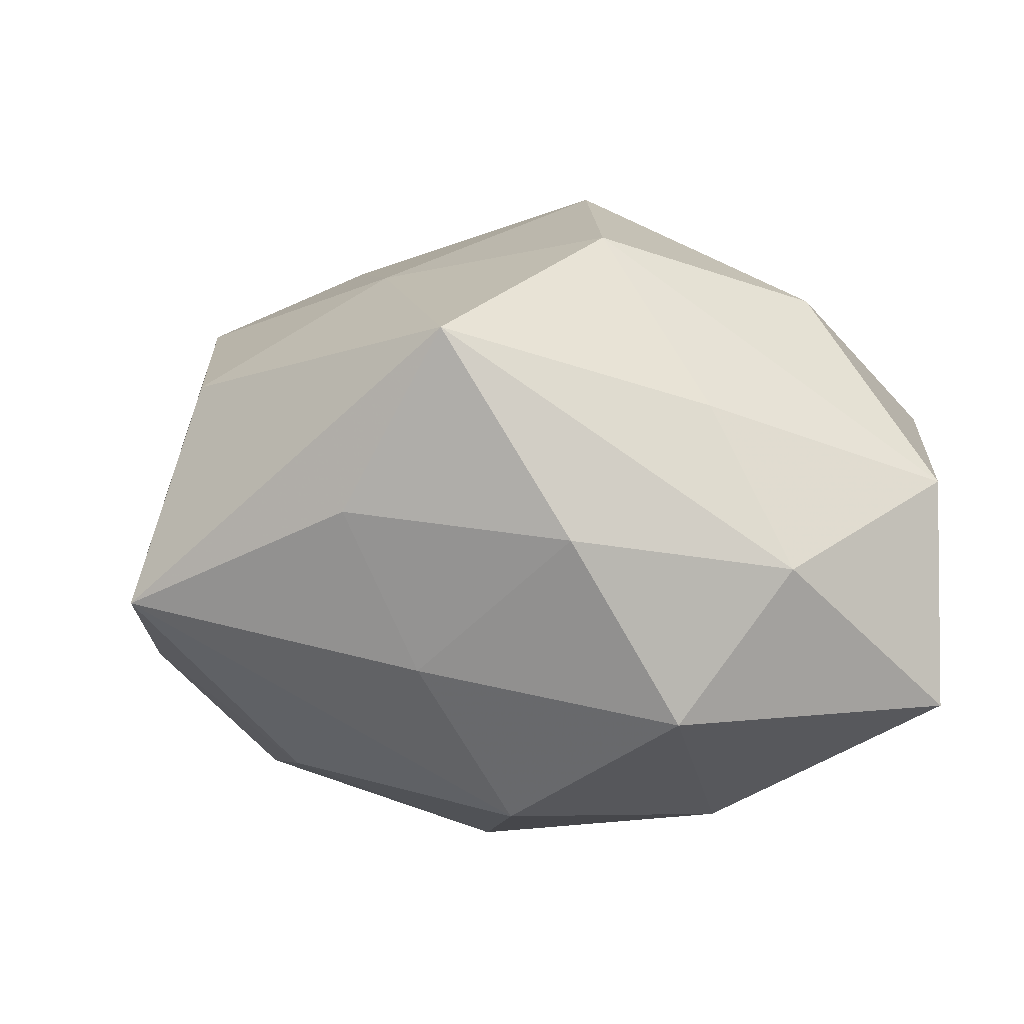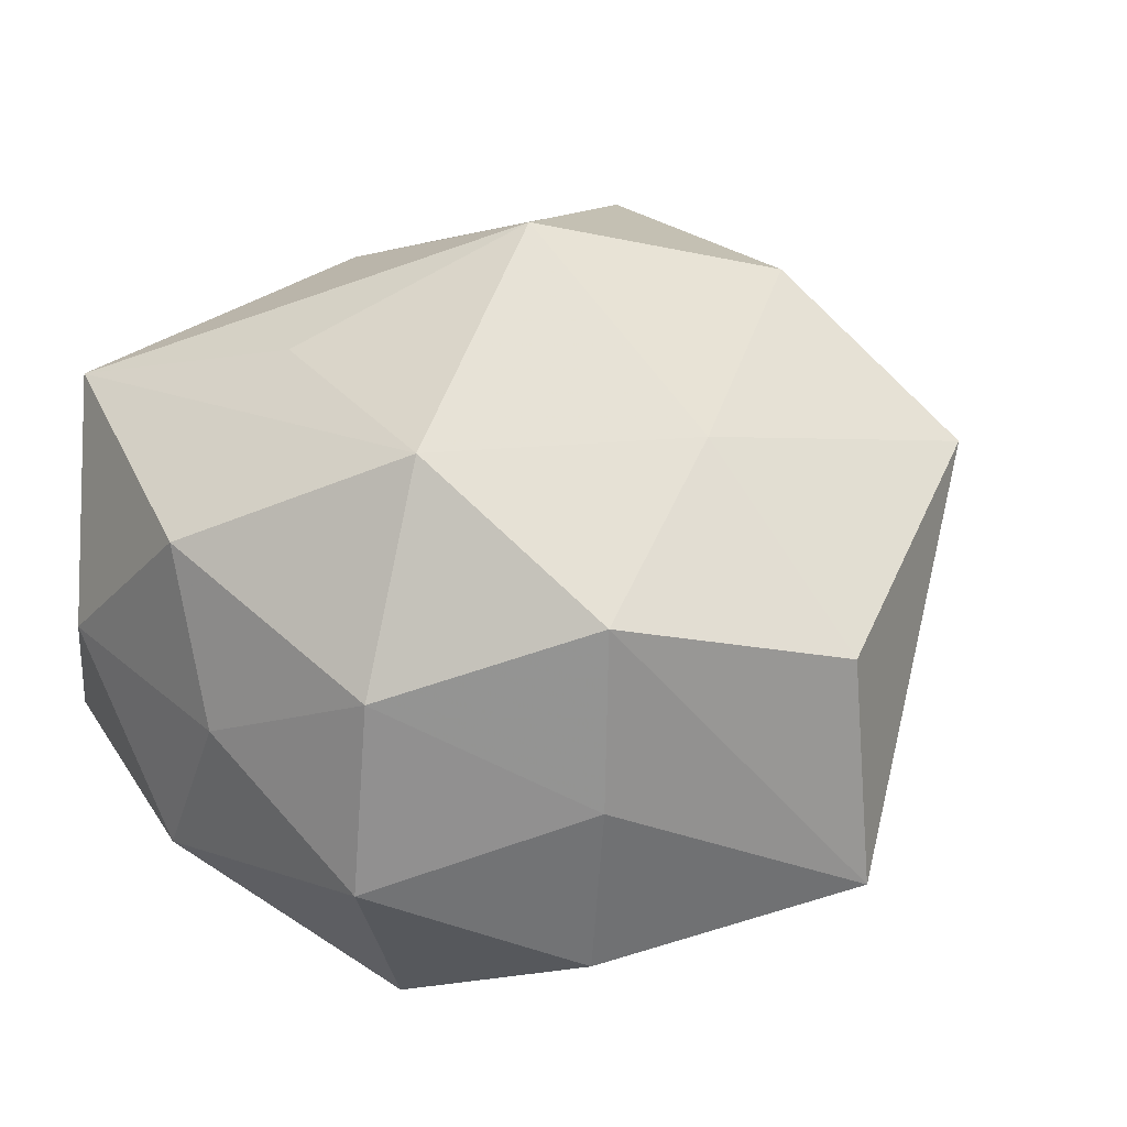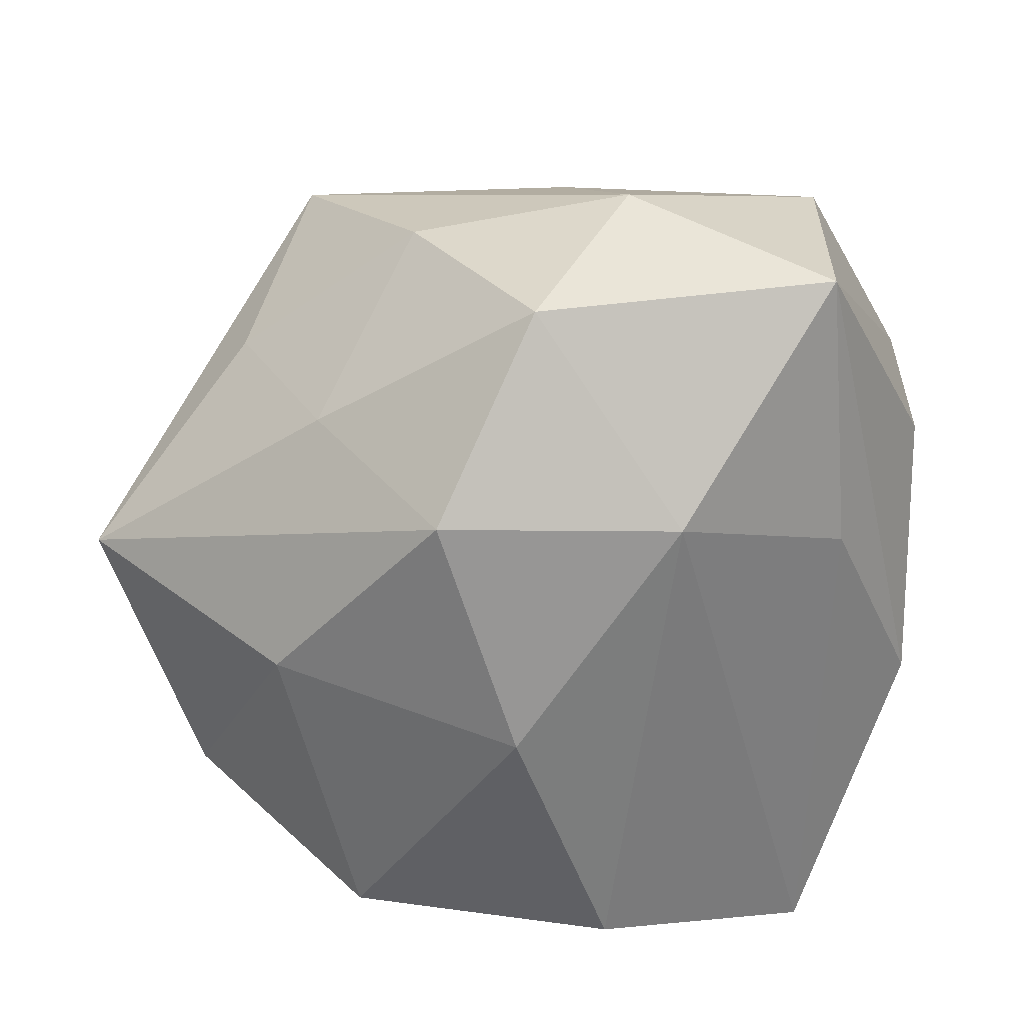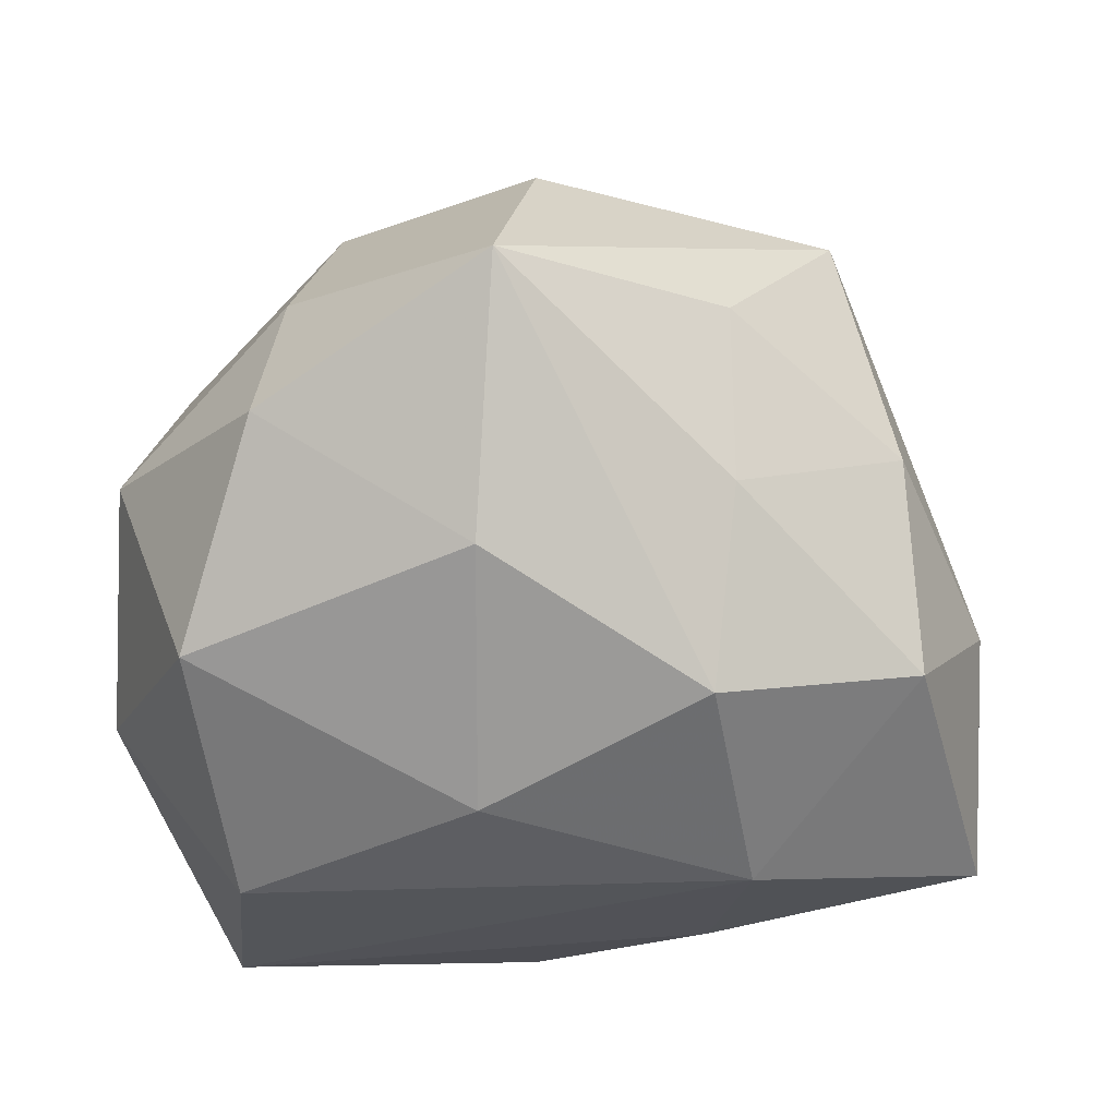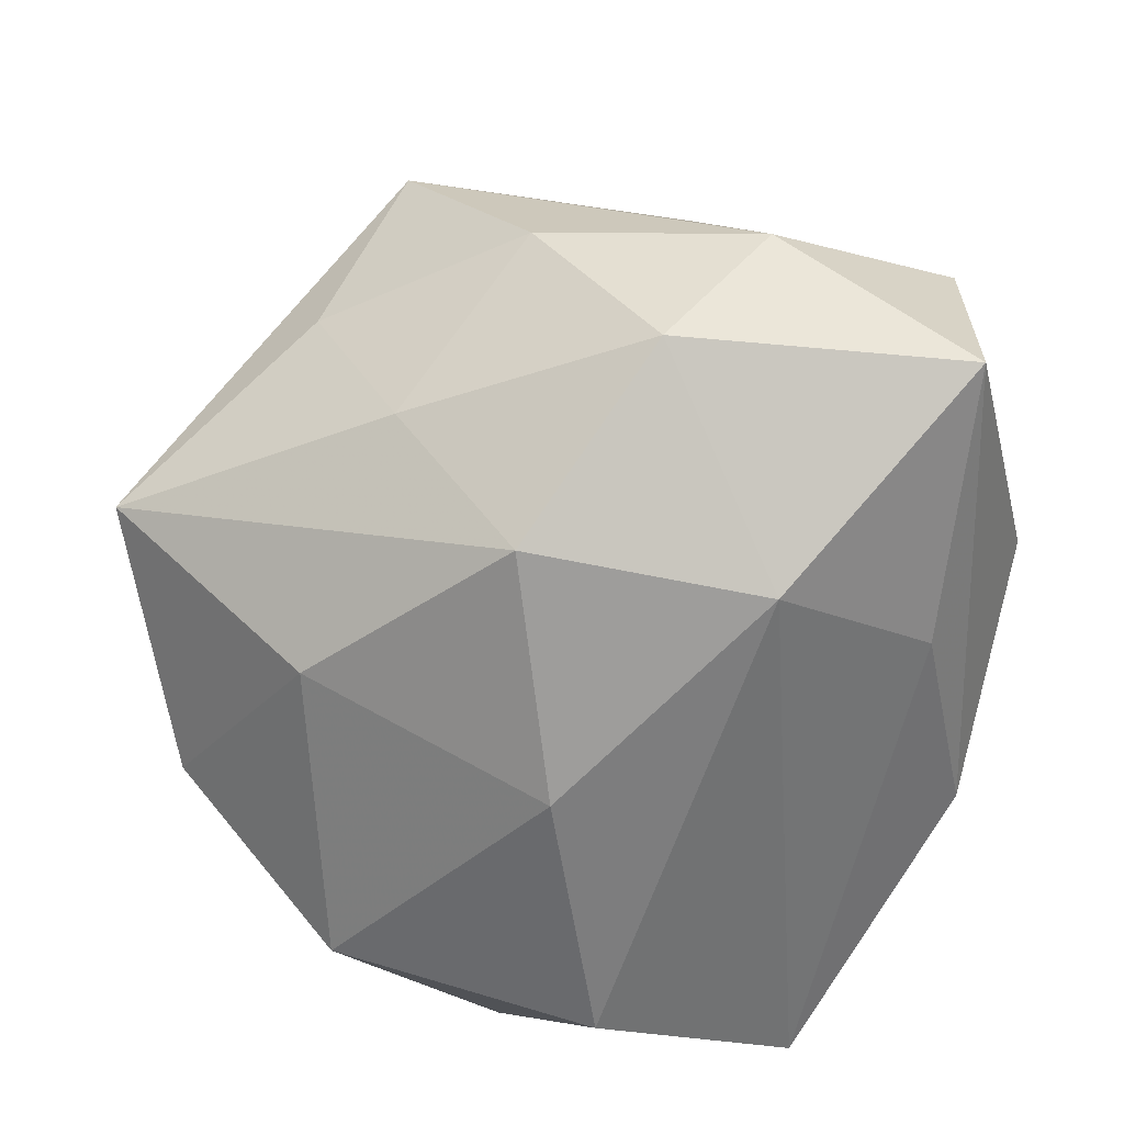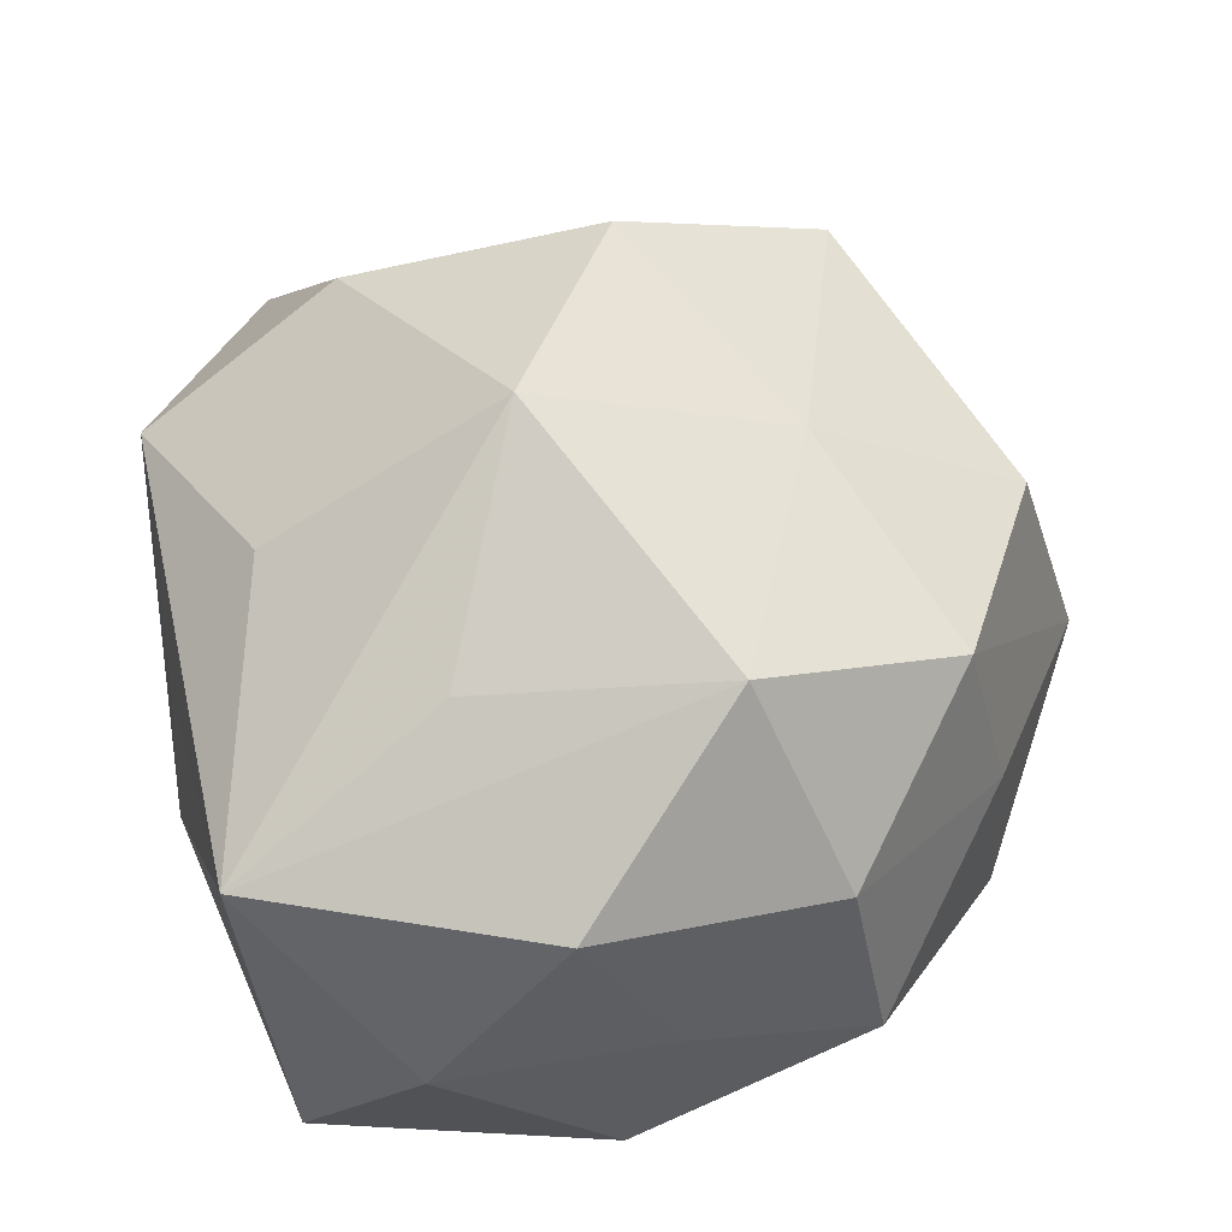
<metadata>
{"format":"obj","ext":"obj","renderer":"f3d","projection":"perspective","resolution":1024,"background":"white","views":[{"elev":-5.3,"azim":-129.0,"up":"+Z"},{"elev":39.7,"azim":128.6,"up":"+Z"},{"elev":-61.8,"azim":-104.6,"up":"+Z"},{"elev":-52.4,"azim":176.5,"up":"+Z"},{"elev":-64.5,"azim":-115.8,"up":"+Z"},{"elev":61.3,"azim":71.5,"up":"+Z"}]}
</metadata>
<code>
v 0.0465 0.01683 -0.004187
v 0.02894 0.03543 0.005532
v -0.04999 0.004 -0.007301
v 0.01655 -0.01709 0.03265
v -0.0384 0.02624 -0.004549
v -0.05131 -0.01838 -0.02206
v -0.03182 -0.03641 0.01452
v 0.02528 0.008587 0.03623
v -0.02157 -0.02861 -0.02297
v -0.02994 0.01413 0.03165
v -0.03563 -0.01336 0.0265
v 0.00753 0.03049 -0.02875
v -0.005598 -0.04089 0.007144
v -0.002631 -0.04355 -0.01425
v -0.02395 -0.008286 -0.03482
v 0.04095 -0.0283 0.004114
v 0.04085 0.0145 0.01696
v 0.03092 -0.01488 -0.03358
v -0.05119 -0.01869 0.00383
v -0.006913 -0.00317 0.04243
v 0.007249 0.05396 -0.01032
v 0.02414 0.03201 0.0251
v 0.03217 -0.04033 -0.02023
v 0.04671 -0.01025 -0.01321
v 0.005879 0.002565 -0.03762
v -0.001998 0.02465 0.02977
v -0.0174 0.01761 -0.03479
v -0.0406 0.0126 -0.02441
v -0.007391 -0.02954 0.02695
v 0.02423 -0.04186 0.02272
v -0.03018 -0.03696 -0.006482
v -0.01894 0.0323 -0.01828
v 0.03121 0.03567 -0.01503
v -0.01816 0.04216 -0.0008723
v -0.04235 0.009067 0.01124
v 0.04531 -0.003835 0.005942
v -0.03081 0.03823 0.01857
v 0.002731 0.04757 0.01487
v 0.03737 0.01386 -0.02866
v 0.03997 -0.01266 0.0234
f 27 15 28
f 14 23 30
f 18 23 15
f 39 24 18
f 18 24 23
f 32 34 21
f 32 27 28
f 21 27 32
f 8 30 40
f 28 15 6
f 22 21 38
f 12 27 21
f 12 33 39
f 21 33 12
f 40 30 16
f 16 30 23
f 23 24 16
f 16 36 40
f 24 36 16
f 15 27 25
f 25 18 15
f 39 18 25
f 25 12 39
f 27 12 25
f 11 7 20
f 20 10 11
f 5 32 28
f 34 32 5
f 14 6 9
f 9 6 15
f 9 23 14
f 15 23 9
f 28 6 3
f 3 5 28
f 2 33 21
f 21 22 2
f 14 30 13
f 13 7 14
f 30 7 13
f 31 6 14
f 14 7 31
f 31 7 6
f 19 7 11
f 6 7 19
f 19 3 6
f 35 3 19
f 11 10 19
f 19 10 35
f 30 8 4
f 4 20 30
f 8 20 4
f 29 7 30
f 30 20 29
f 29 20 7
f 10 20 26
f 26 22 38
f 8 22 26
f 26 20 8
f 35 10 37
f 37 3 35
f 5 3 37
f 34 5 37
f 38 21 37
f 21 34 37
f 37 26 38
f 10 26 37
f 17 2 22
f 40 36 17
f 17 8 40
f 17 22 8
f 33 2 1
f 2 17 1
f 39 33 1
f 1 24 39
f 1 36 24
f 1 17 36

</code>
